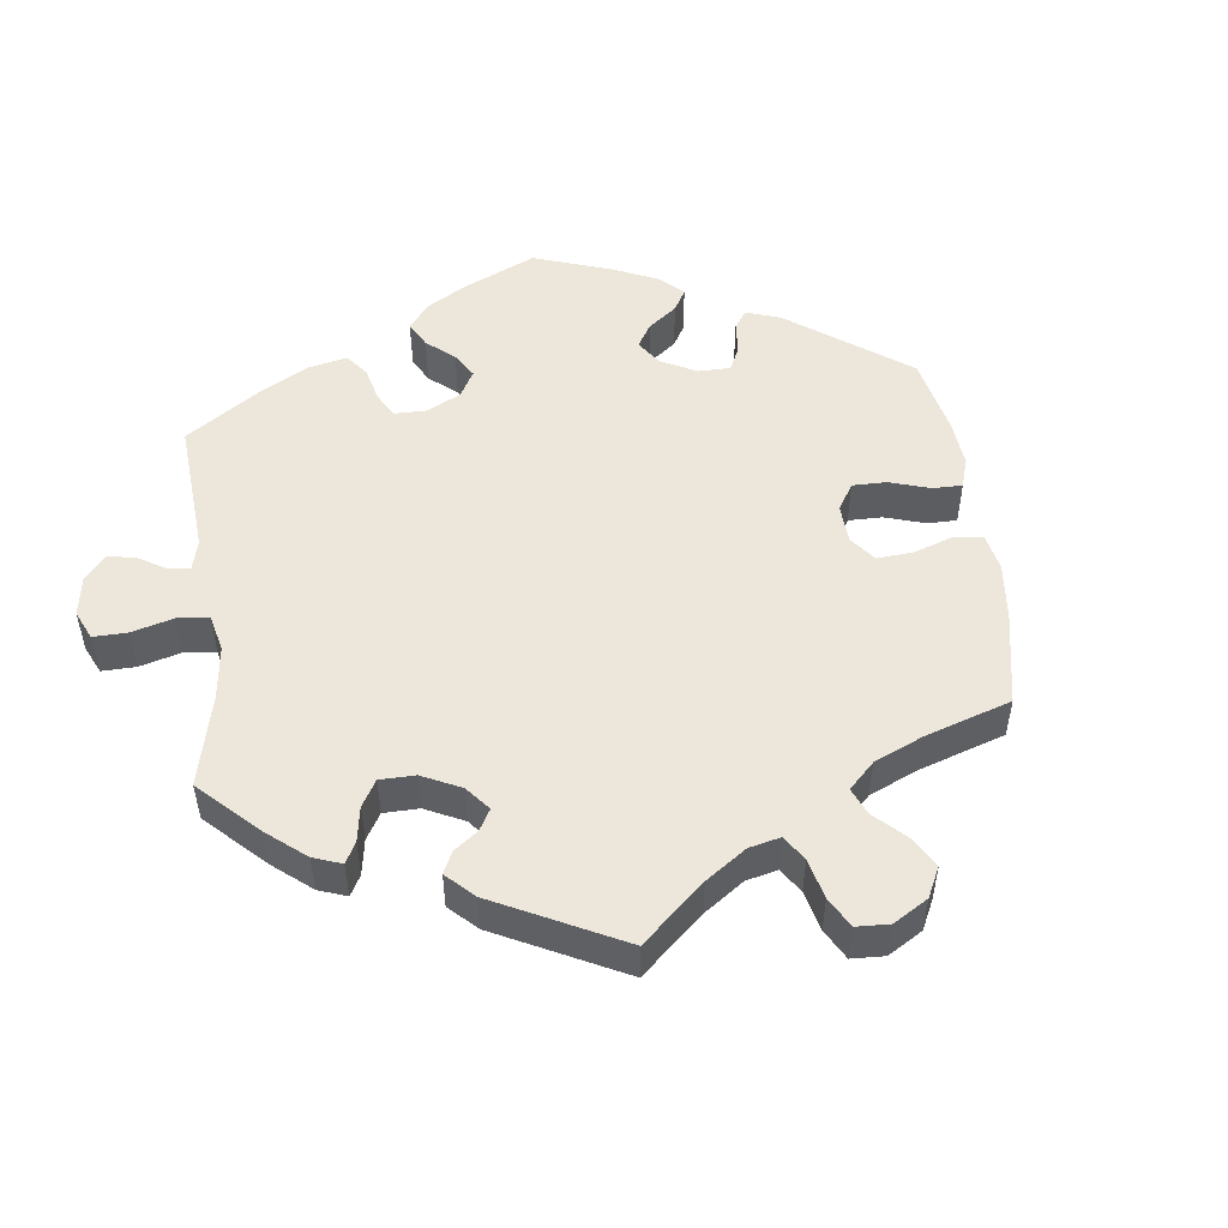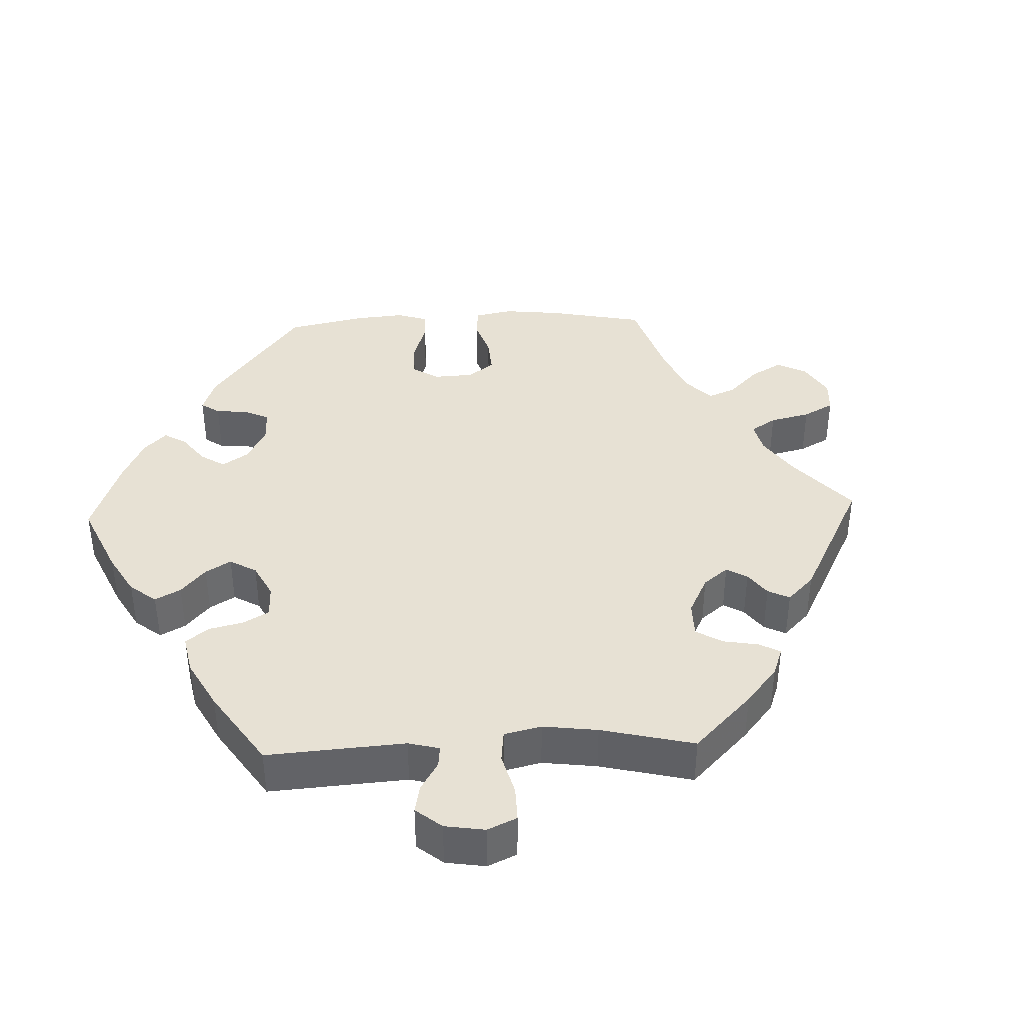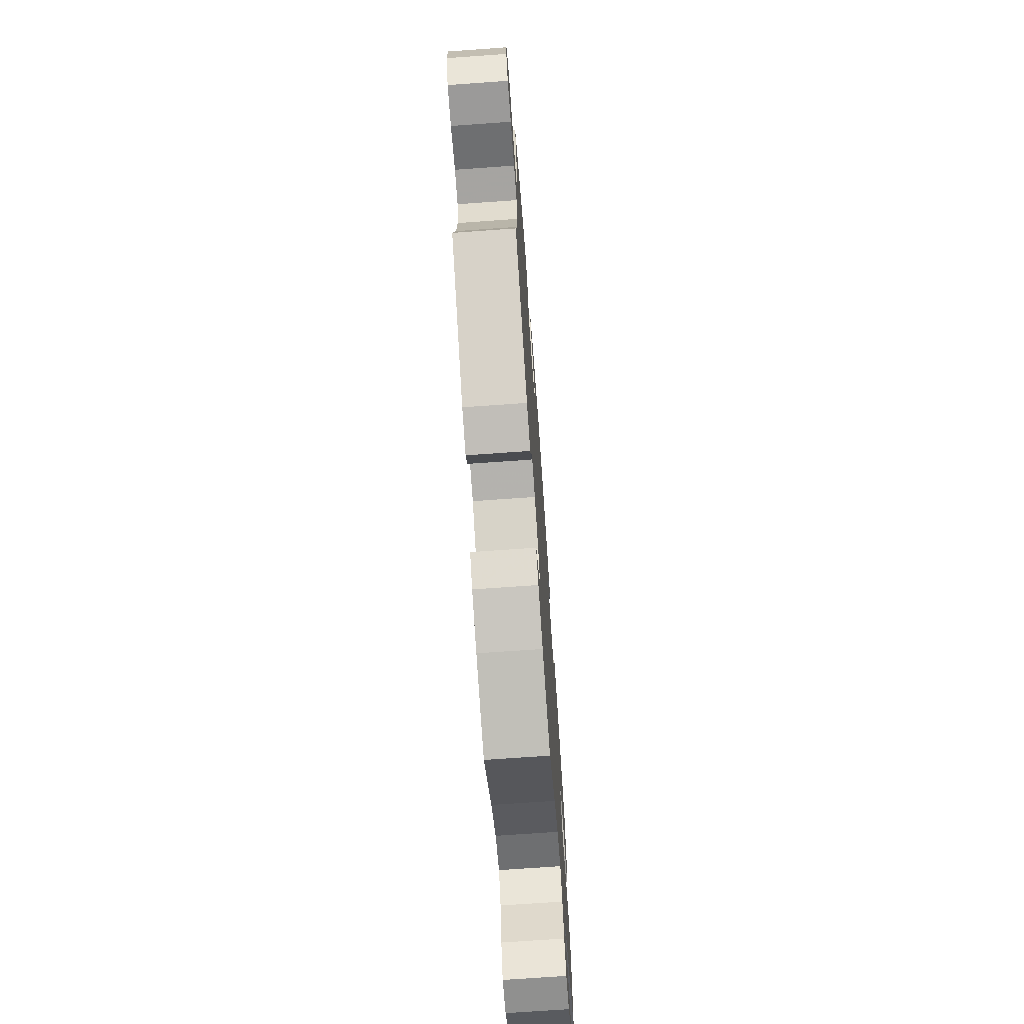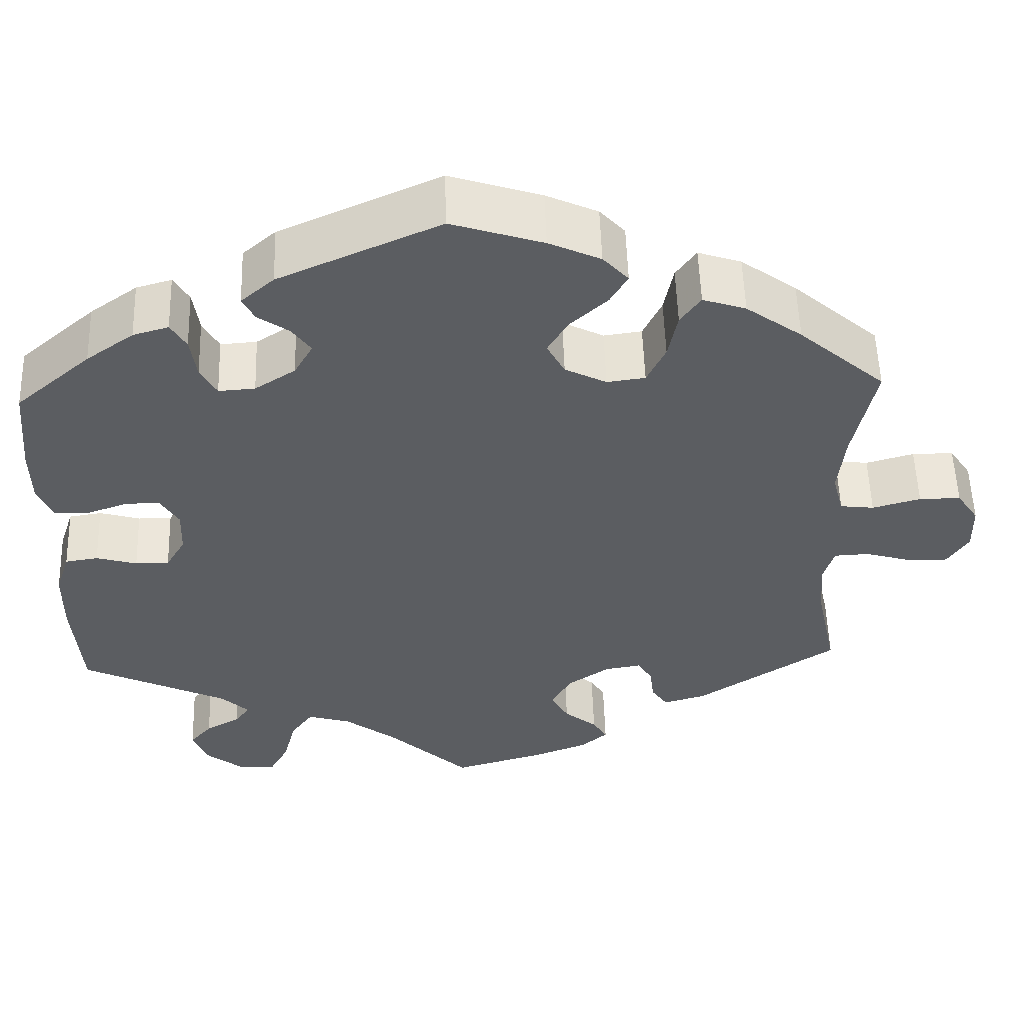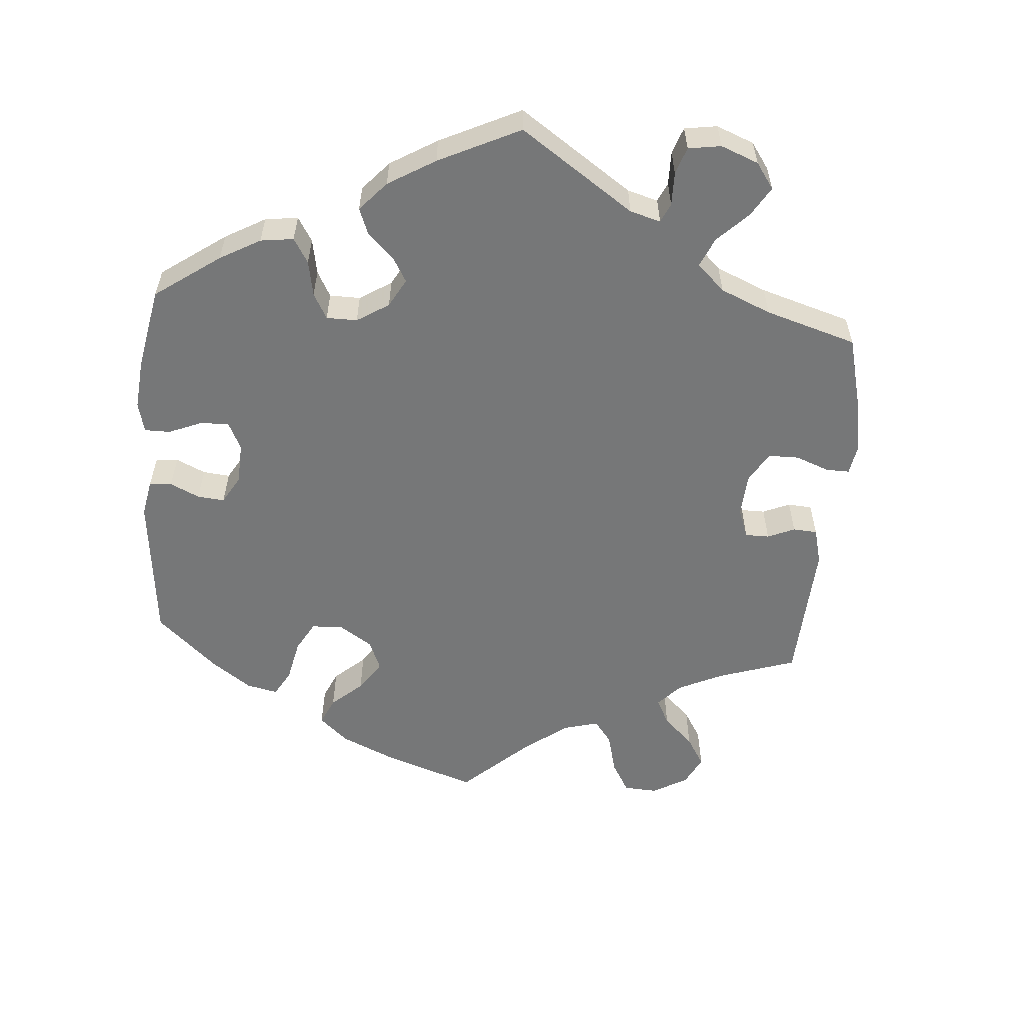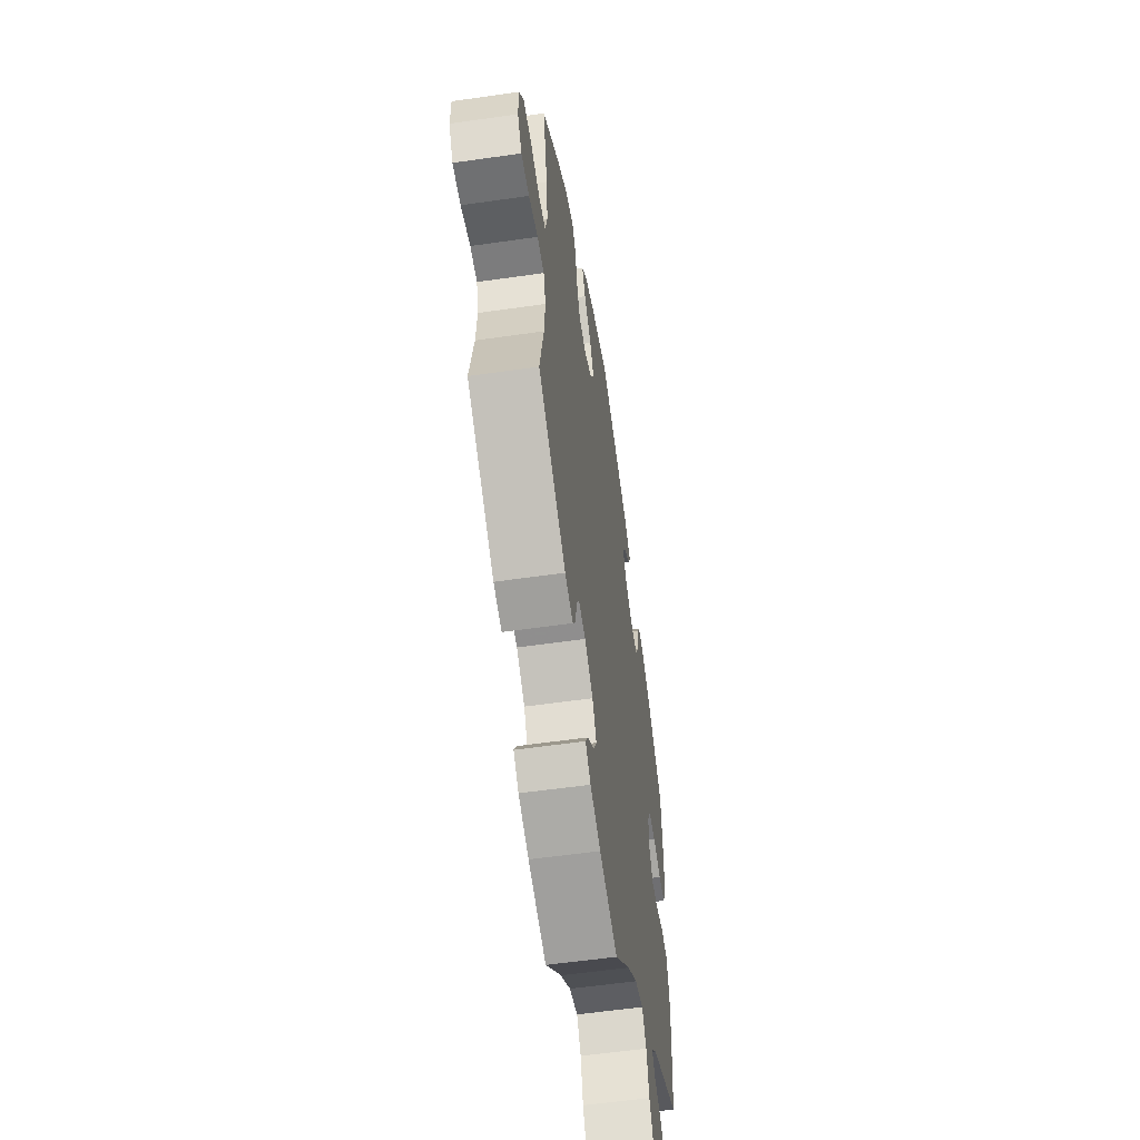
<metadata>
{"format":"obj","ext":"obj","renderer":"f3d","projection":"perspective","resolution":1024,"background":"white","views":[{"elev":50.8,"azim":-127.3,"up":"+Y"},{"elev":39.4,"azim":147.8,"up":"+Y"},{"elev":-70.7,"azim":-85.9,"up":"+Z"},{"elev":54.2,"azim":178.2,"up":"+Z"},{"elev":-57.0,"azim":115.5,"up":"+Y"},{"elev":-56.1,"azim":-81.4,"up":"+Z"}]}
</metadata>
<code>
v -0.477 0.07 -0.176
v -0.471 0.07 -0.108
v -0.484 0.07 -0.065
v -0.525 0.07 -0.063
v -0.58 0.07 -0.079
v -0.628 0.07 -0.08
v -0.653 0.07 -0.041
v -0.652 0.07 0.015
v -0.626 0.07 0.054
v -0.577 0.07 0.054
v -0.52 0.07 0.038
v -0.48 0.07 0.043
v -0.467 0.07 0.092
v -0.475 0.07 0.166
v -0.501 0.07 0.289
v -0.399 0.07 0.378
v -0.333 0.07 0.426
v -0.282 0.07 0.443
v -0.258 0.07 0.409
v -0.247 0.07 0.353
v -0.225 0.07 0.307
v -0.18 0.07 0.301
v -0.131 0.07 0.326
v -0.11 0.07 0.365
v -0.134 0.07 0.406
v -0.178 0.07 0.446
v -0.199 0.07 0.482
v -0.169 0.07 0.515
v -0.108 0.07 0.543
v 0 0.07 0.578
v 0.19 0.07 0.494
v 0.229 0.07 0.46
v 0.215 0.07 0.432
v 0.178 0.07 0.406
v 0.156 0.07 0.375
v 0.178 0.07 0.336
v 0.226 0.07 0.305
v 0.269 0.07 0.302
v 0.288 0.07 0.337
v 0.295 0.07 0.387
v 0.313 0.07 0.418
v 0.355 0.07 0.406
v 0.411 0.07 0.366
v 0.5 0.07 0.289
v 0.51 0.07 0.178
v 0.509 0.07 0.113
v 0.491 0.07 0.07
v 0.451 0.07 0.069
v 0.403 0.07 0.086
v 0.362 0.07 0.087
v 0.34 0.07 0.05
v 0.342 0.07 -0.003
v 0.365 0.07 -0.042
v 0.405 0.07 -0.042
v 0.453 0.07 -0.028
v 0.492 0.07 -0.034
v 0.509 0.07 -0.086
v 0.51 0.07 -0.163
v 0.5 0.07 -0.289
v 0.327 0.07 -0.372
v 0.295 0.07 -0.403
v 0.312 0.07 -0.427
v 0.353 0.07 -0.45
v 0.379 0.07 -0.48
v 0.362 0.07 -0.523
v 0.318 0.07 -0.558
v 0.274 0.07 -0.562
v 0.251 0.07 -0.52
v 0.236 0.07 -0.462
v 0.21 0.07 -0.426
v 0.159 0.07 -0.441
v 0.098 0.07 -0.487
v 0.001 0.07 -0.578
v -0.108 0.07 -0.547
v -0.171 0.07 -0.523
v -0.203 0.07 -0.496
v -0.186 0.07 -0.468
v -0.147 0.07 -0.436
v -0.126 0.07 -0.399
v -0.15 0.07 -0.356
v -0.2 0.07 -0.322
v -0.243 0.07 -0.315
v -0.26 0.07 -0.344
v -0.265 0.07 -0.385
v -0.284 0.07 -0.413
v -0.334 0.07 -0.399
v -0.501 0.07 -0.289
v -0.477 0 -0.176
v -0.471 0 -0.108
v -0.484 0 -0.065
v -0.525 0 -0.063
v -0.58 0 -0.079
v -0.628 0 -0.08
v -0.653 0 -0.041
v -0.652 0 0.015
v -0.626 0 0.054
v -0.577 0 0.054
v -0.52 0 0.038
v -0.48 0 0.043
v -0.467 0 0.092
v -0.475 0 0.166
v -0.501 0 0.289
v -0.399 0 0.378
v -0.333 0 0.426
v -0.282 0 0.443
v -0.258 0 0.409
v -0.247 0 0.353
v -0.225 0 0.307
v -0.18 0 0.301
v -0.131 0 0.326
v -0.11 0 0.365
v -0.134 0 0.406
v -0.178 0 0.446
v -0.199 0 0.482
v -0.169 0 0.515
v -0.108 0 0.543
v 0 0 0.578
v 0.19 0 0.494
v 0.229 0 0.46
v 0.215 0 0.432
v 0.178 0 0.406
v 0.156 0 0.375
v 0.178 0 0.336
v 0.226 0 0.305
v 0.269 0 0.302
v 0.288 0 0.337
v 0.295 0 0.387
v 0.313 0 0.418
v 0.355 0 0.406
v 0.411 0 0.366
v 0.5 0 0.289
v 0.51 0 0.178
v 0.509 0 0.113
v 0.491 0 0.07
v 0.451 0 0.069
v 0.403 0 0.086
v 0.362 0 0.087
v 0.34 0 0.05
v 0.342 0 -0.003
v 0.365 0 -0.042
v 0.405 0 -0.042
v 0.453 0 -0.028
v 0.492 0 -0.034
v 0.509 0 -0.086
v 0.51 0 -0.163
v 0.5 0 -0.289
v 0.327 0 -0.372
v 0.295 0 -0.403
v 0.312 0 -0.427
v 0.353 0 -0.45
v 0.379 0 -0.48
v 0.362 0 -0.523
v 0.318 0 -0.558
v 0.274 0 -0.562
v 0.251 0 -0.52
v 0.236 0 -0.462
v 0.21 0 -0.426
v 0.159 0 -0.441
v 0.098 0 -0.487
v 0.001 0 -0.578
v -0.108 0 -0.547
v -0.171 0 -0.523
v -0.203 0 -0.496
v -0.186 0 -0.468
v -0.147 0 -0.436
v -0.126 0 -0.399
v -0.15 0 -0.356
v -0.2 0 -0.322
v -0.243 0 -0.315
v -0.26 0 -0.344
v -0.265 0 -0.385
v -0.284 0 -0.413
v -0.334 0 -0.399
v -0.501 0 -0.289
f 86 87 1
f 83 84 85 86
f 82 83 86 1
f 81 82 1 2
f 80 81 2 3
f 75 76 77 78
f 75 78 79
f 72 73 74 75
f 71 72 75 79
f 70 71 79 80
f 66 67 68 69
f 66 69 70
f 65 66 70
f 62 63 64 65
f 61 62 65 70
f 60 61 70 80
f 54 55 56 57
f 53 54 57 58
f 46 47 48 49
f 46 49 50
f 45 46 50
f 44 45 50
f 43 44 50
f 42 43 50 51
f 39 40 41 42
f 38 39 42 51
f 31 32 33 34
f 31 34 35
f 30 31 35
f 29 30 35 36
f 25 26 27 28
f 24 25 28 29
f 17 18 19 20
f 17 20 21
f 14 15 16 17
f 13 14 17 21
f 12 13 21 22
f 8 9 10 11
f 8 11 12
f 7 8 12
f 4 5 6 7
f 3 4 7 12
f 53 58 59 60
f 52 53 60 80
f 37 38 51 52
f 36 37 52 80
f 24 29 36
f 23 24 36 80
f 22 23 80
f 3 12 22 80
f 88 174 173
f 173 172 171 170
f 88 173 170 169
f 89 88 169 168
f 90 89 168 167
f 165 164 163 162
f 166 165 162
f 162 161 160 159
f 166 162 159 158
f 167 166 158 157
f 156 155 154 153
f 157 156 153
f 157 153 152
f 152 151 150 149
f 157 152 149 148
f 167 157 148 147
f 144 143 142 141
f 145 144 141 140
f 136 135 134 133
f 137 136 133
f 137 133 132
f 137 132 131
f 137 131 130
f 138 137 130 129
f 129 128 127 126
f 138 129 126 125
f 121 120 119 118
f 122 121 118
f 122 118 117
f 123 122 117 116
f 115 114 113 112
f 116 115 112 111
f 107 106 105 104
f 108 107 104
f 104 103 102 101
f 108 104 101 100
f 109 108 100 99
f 98 97 96 95
f 99 98 95
f 99 95 94
f 94 93 92 91
f 99 94 91 90
f 147 146 145 140
f 167 147 140 139
f 139 138 125 124
f 167 139 124 123
f 123 116 111
f 167 123 111 110
f 167 110 109
f 167 109 99 90
f 1 88 89 2
f 2 89 90 3
f 3 90 91 4
f 4 91 92 5
f 5 92 93 6
f 6 93 94 7
f 7 94 95 8
f 8 95 96 9
f 9 96 97 10
f 10 97 98 11
f 11 98 99 12
f 12 99 100 13
f 13 100 101 14
f 14 101 102 15
f 15 102 103 16
f 16 103 104 17
f 17 104 105 18
f 18 105 106 19
f 19 106 107 20
f 20 107 108 21
f 21 108 109 22
f 22 109 110 23
f 23 110 111 24
f 24 111 112 25
f 25 112 113 26
f 26 113 114 27
f 27 114 115 28
f 28 115 116 29
f 29 116 117 30
f 30 117 118 31
f 31 118 119 32
f 32 119 120 33
f 33 120 121 34
f 34 121 122 35
f 35 122 123 36
f 36 123 124 37
f 37 124 125 38
f 38 125 126 39
f 39 126 127 40
f 40 127 128 41
f 41 128 129 42
f 42 129 130 43
f 43 130 131 44
f 44 131 132 45
f 45 132 133 46
f 46 133 134 47
f 47 134 135 48
f 48 135 136 49
f 49 136 137 50
f 50 137 138 51
f 51 138 139 52
f 52 139 140 53
f 53 140 141 54
f 54 141 142 55
f 55 142 143 56
f 56 143 144 57
f 57 144 145 58
f 58 145 146 59
f 59 146 147 60
f 60 147 148 61
f 61 148 149 62
f 62 149 150 63
f 63 150 151 64
f 64 151 152 65
f 65 152 153 66
f 66 153 154 67
f 67 154 155 68
f 68 155 156 69
f 69 156 157 70
f 70 157 158 71
f 71 158 159 72
f 72 159 160 73
f 73 160 161 74
f 74 161 162 75
f 75 162 163 76
f 76 163 164 77
f 77 164 165 78
f 78 165 166 79
f 79 166 167 80
f 80 167 168 81
f 81 168 169 82
f 82 169 170 83
f 83 170 171 84
f 84 171 172 85
f 85 172 173 86
f 86 173 174 87
f 87 174 88 1

</code>
